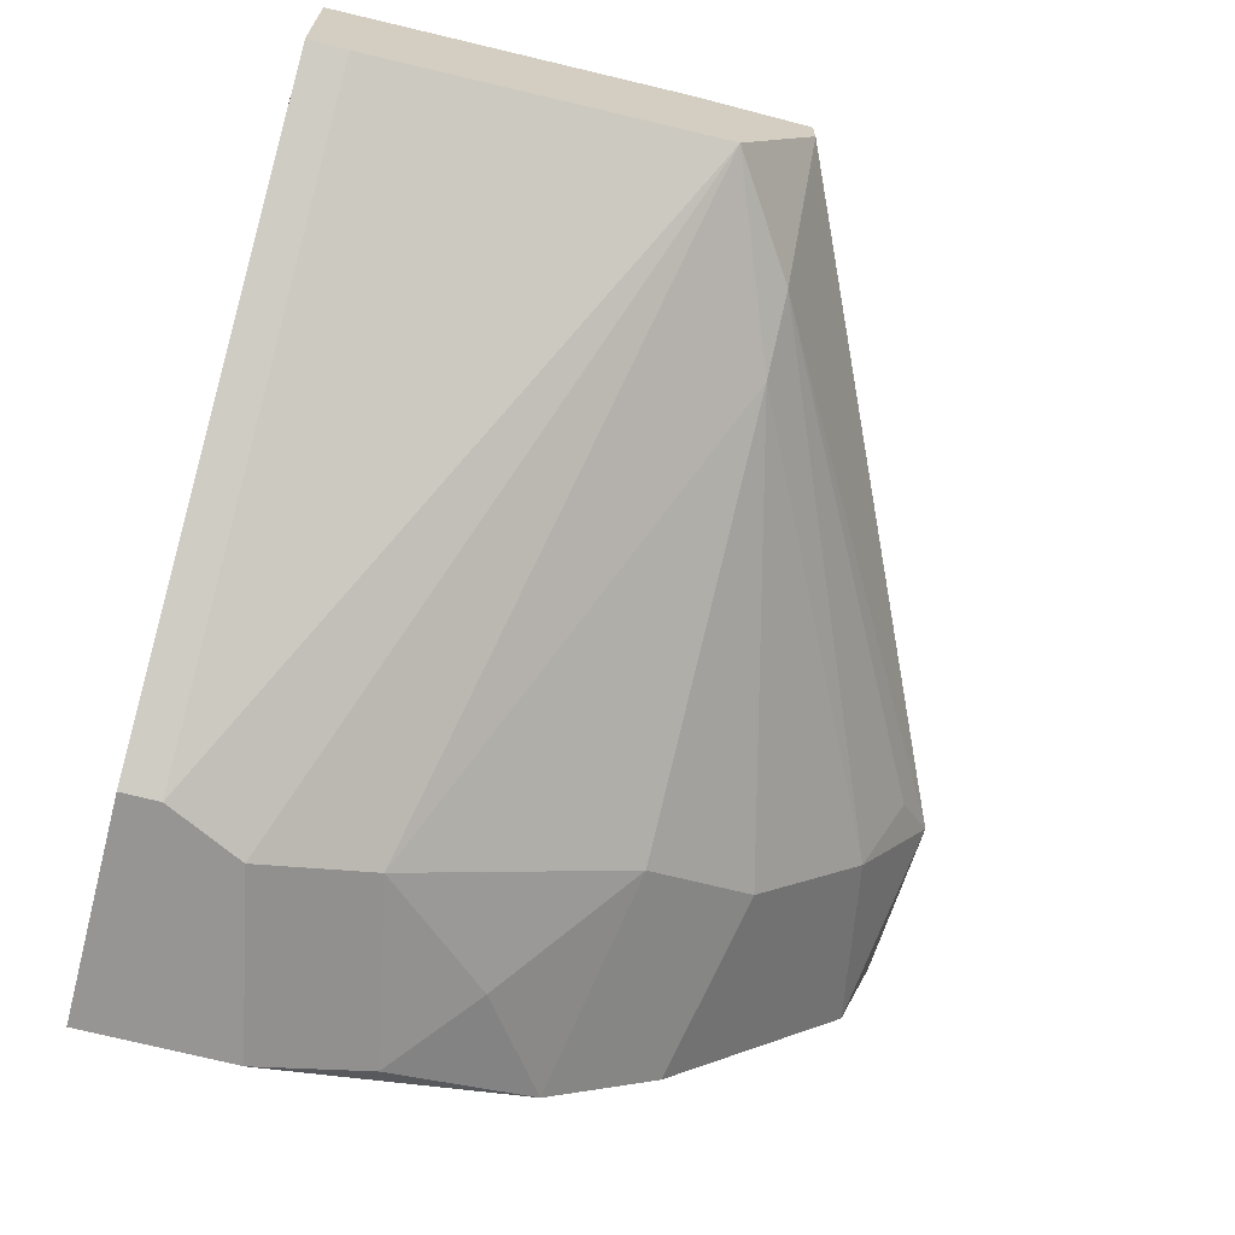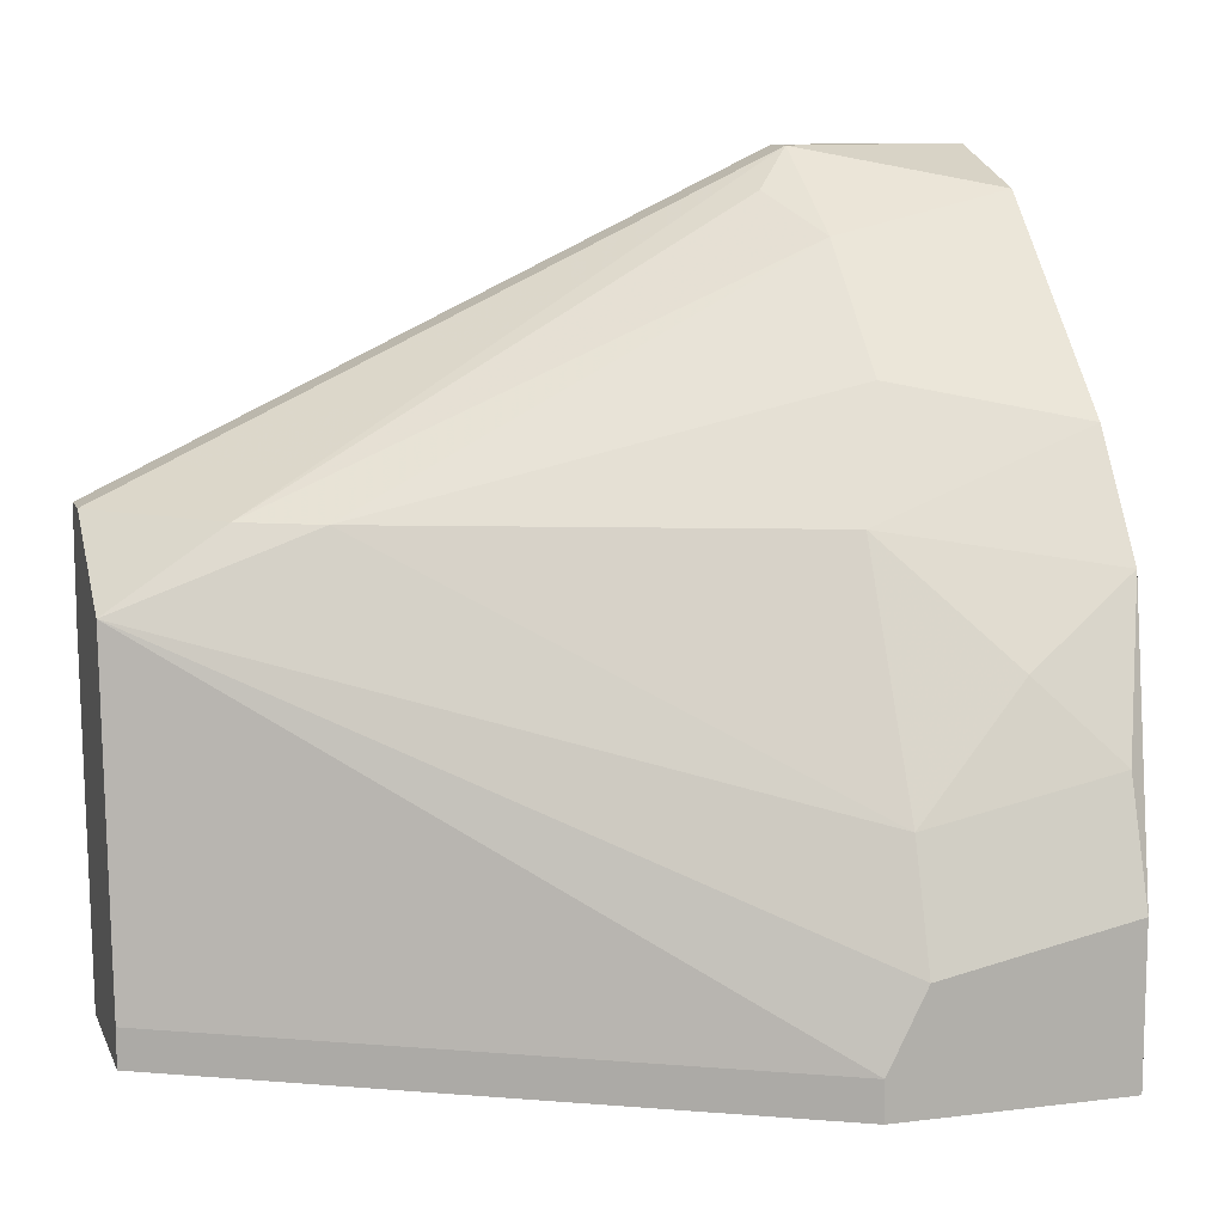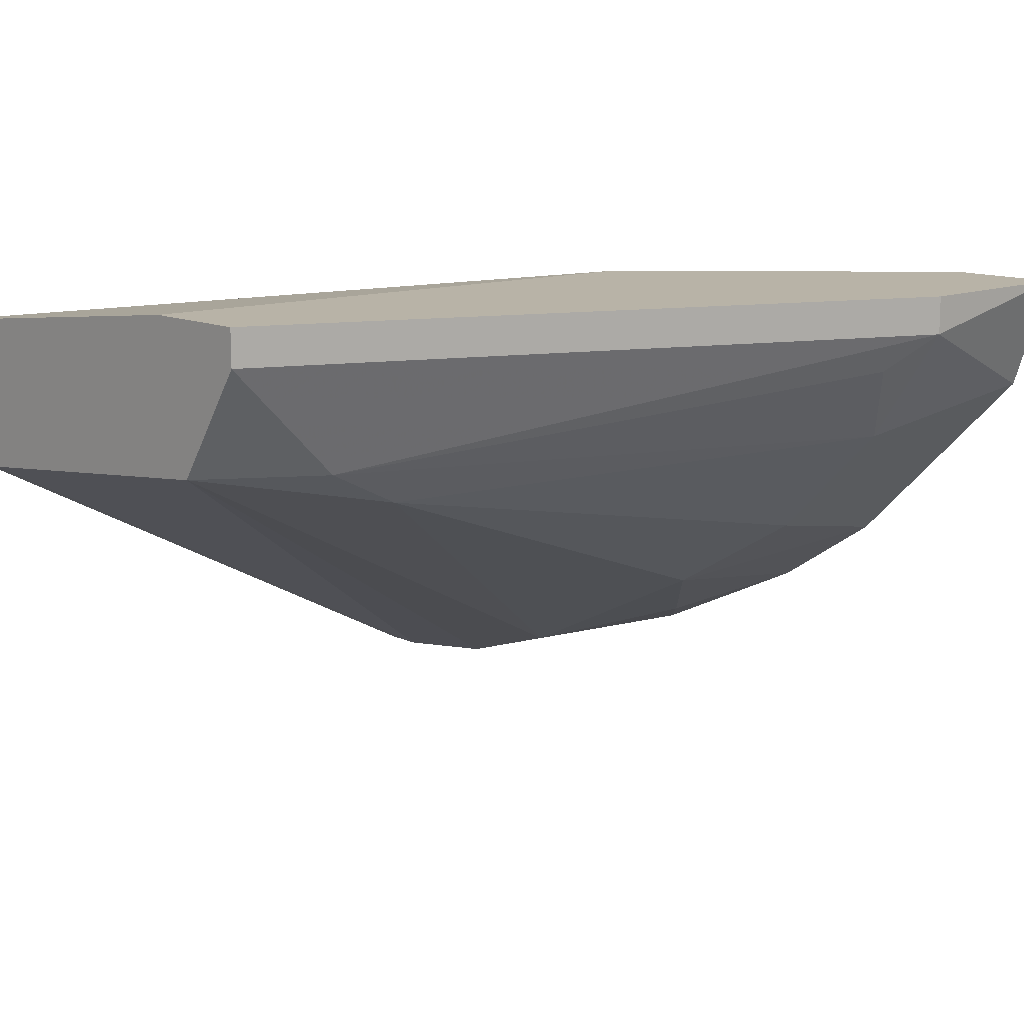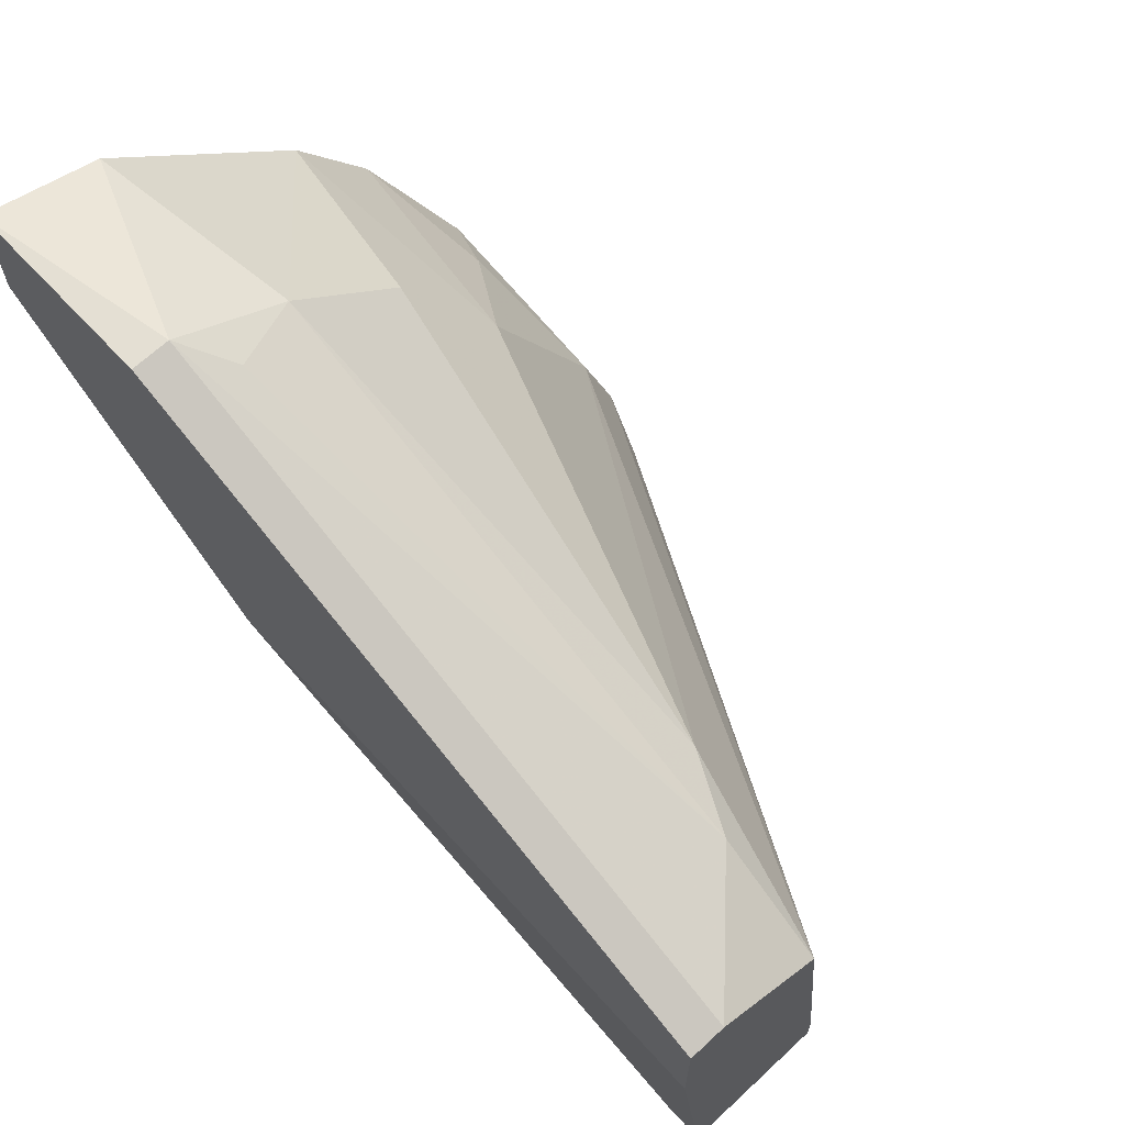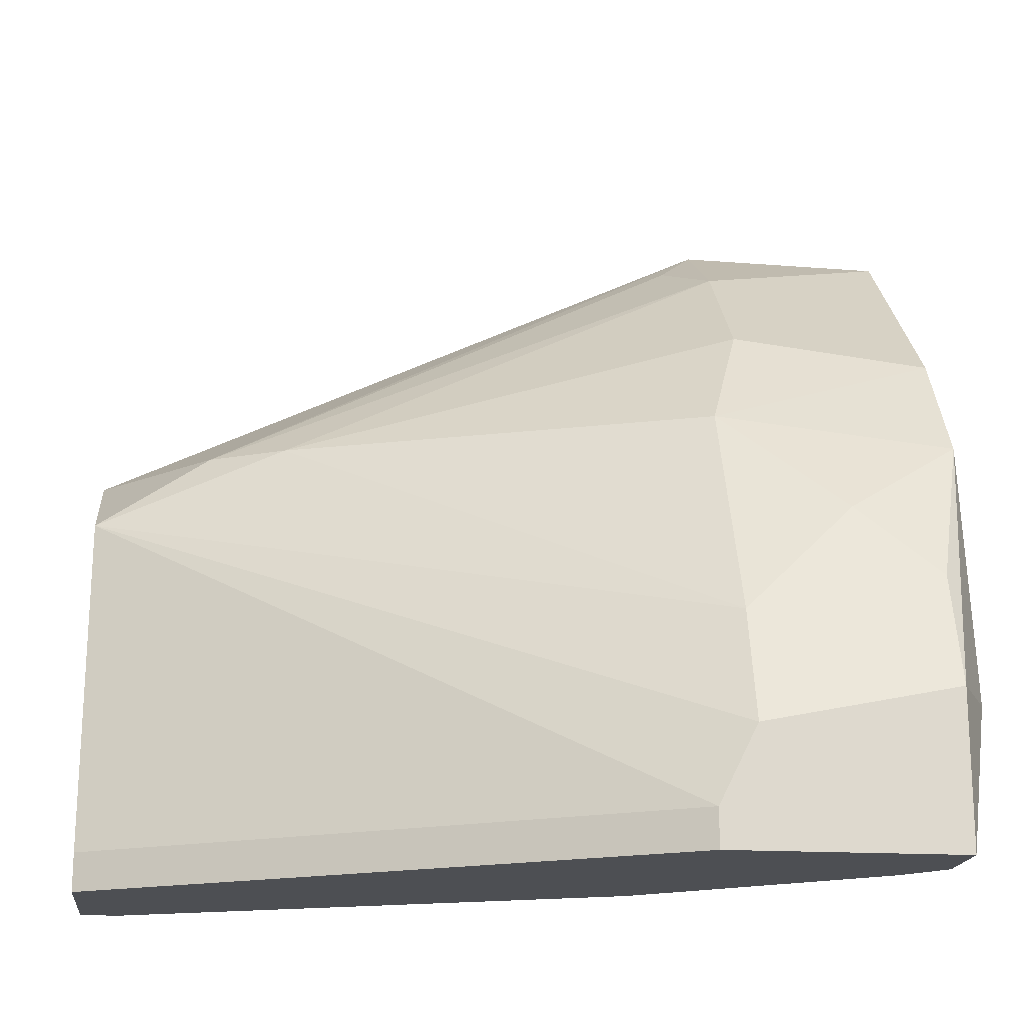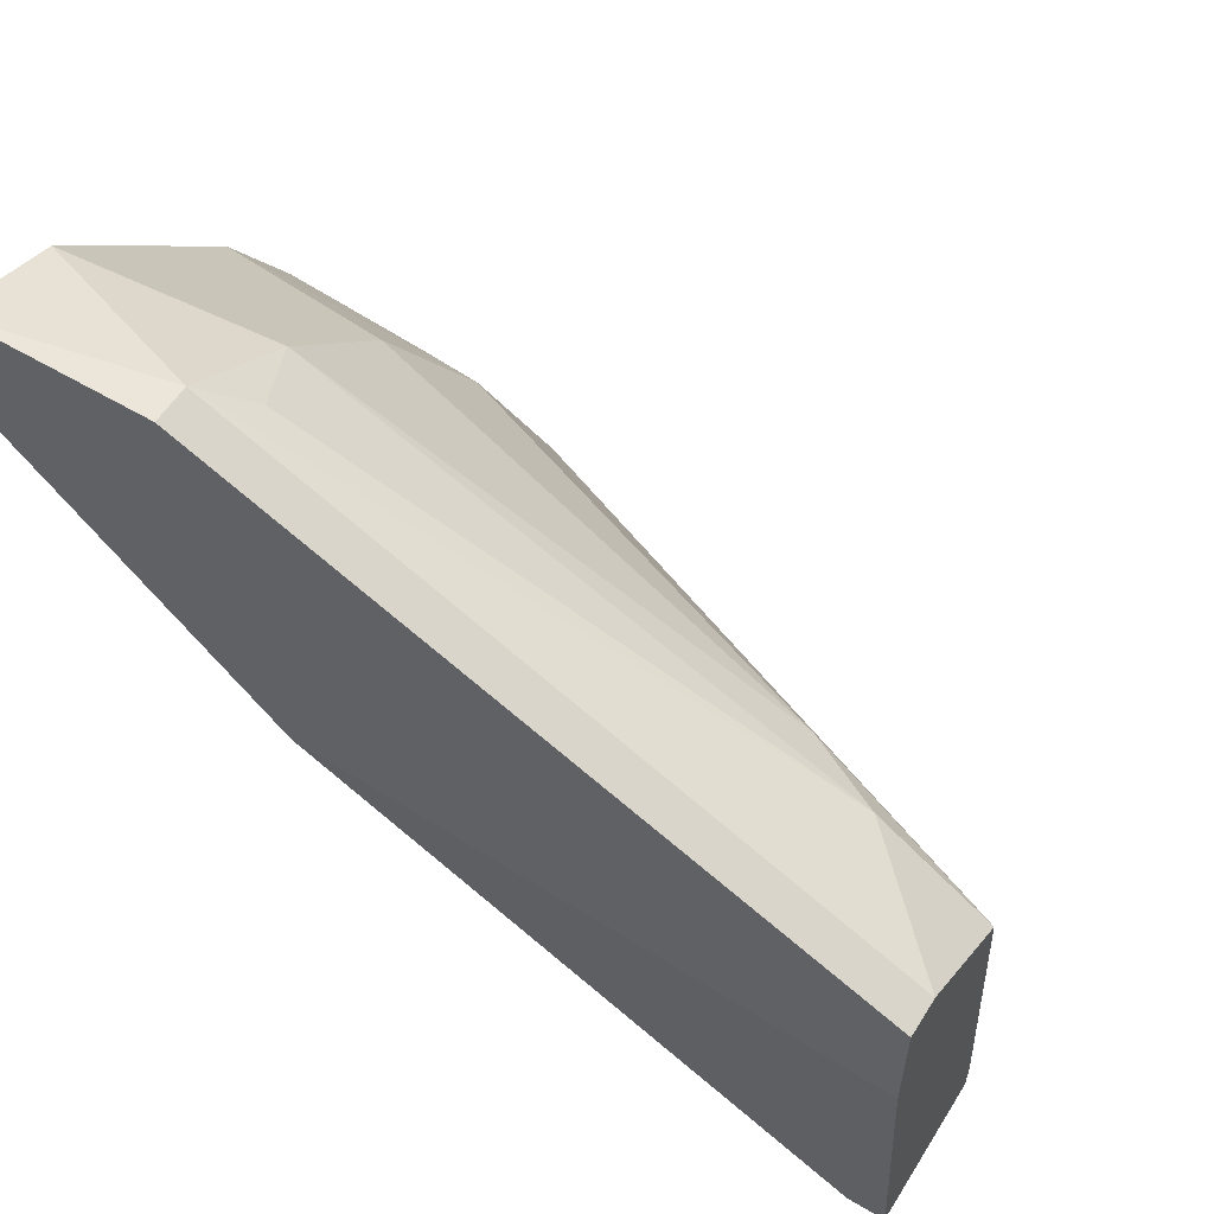
<metadata>
{"format":"obj","ext":"obj","renderer":"f3d","projection":"perspective","resolution":1024,"background":"white","views":[{"elev":-67.5,"azim":75.3,"up":"+Z"},{"elev":10.8,"azim":163.1,"up":"+Y"},{"elev":12.7,"azim":136.8,"up":"+Z"},{"elev":66.4,"azim":47.0,"up":"+Y"},{"elev":-17.9,"azim":173.3,"up":"+Y"},{"elev":56.9,"azim":31.8,"up":"+Y"}]}
</metadata>
<code>
v -0.003397 0.02429 -0.03331
v -0.000668 0.02429 -0.03195
v -0.02661 0.01337 -0.03877
v -0.02661 0.01337 -0.0415
v -0.02661 0.03385 -0.03058
v -0.02661 0.02702 -0.0374
v -0.02661 0.03521 -0.02649
v -0.02661 0.02292 -0.04013
v -0.02661 0.03111 -0.02649
v -0.01705 0.02156 -0.02649
v -0.01705 0.009276 -0.04423
v -0.01705 0.007907 -0.04423
v -0.02251 0.0202 -0.0415
v -0.01568 0.009276 -0.03331
v -0.01568 0.007907 -0.03468
v -0.02388 0.007907 -0.04013
v -0.01978 0.02839 -0.03604
v -0.01978 0.03521 -0.02649
v -0.01978 0.03521 -0.02785
v -0.01978 0.03248 -0.03195
v -0.01841 0.0161 -0.04286
v -0.01841 0.03385 -0.02921
v -0.01841 0.02429 -0.03877
v -0.01841 0.01201 -0.04423
v 0.00206 0.007907 -0.02785
v -0.02524 0.01337 -0.04423
v -0.02524 0.01747 -0.04286
v -0.02524 0.007907 -0.04423
v -0.02524 0.007907 -0.0415
v 0.00343 0.02429 -0.02649
v 0.00343 0.02429 -0.02785
v 0.00343 0.02156 -0.03195
v 0.00343 0.009276 -0.03331
v 0.00343 0.0202 -0.02649
v 0.00343 0.007907 -0.02785
v 0.00343 0.007907 -0.03331
f 8 23 13
f 30 18 9
f 30 35 32
f 12 35 29
f 35 12 36
f 32 35 36
f 30 9 10
f 9 14 10
f 9 5 8
f 32 21 1
f 12 29 28
f 9 8 3
f 28 29 3
f 1 21 23
f 17 1 23
f 27 21 24
f 21 32 24
f 12 28 24
f 18 30 31
f 30 32 31
f 29 35 25
f 10 14 25
f 10 25 34
f 35 30 34
f 30 10 34
f 25 35 34
f 9 18 7
f 5 9 7
f 14 9 16
f 9 3 16
f 3 29 16
f 29 25 16
f 1 17 20
f 1 20 2
f 32 1 2
f 31 32 2
f 20 22 2
f 2 22 19
f 18 31 19
f 7 18 19
f 5 7 19
f 20 5 19
f 22 20 19
f 31 2 19
f 8 5 6
f 23 8 6
f 17 23 6
f 20 17 6
f 5 20 6
f 8 27 26
f 27 24 26
f 24 28 26
f 36 12 11
f 12 24 11
f 24 32 11
f 25 14 15
f 14 16 15
f 16 25 15
f 3 8 4
f 28 3 4
f 8 26 4
f 26 28 4
f 32 36 33
f 36 11 33
f 11 32 33
f 21 27 13
f 27 8 13
f 23 21 13

</code>
